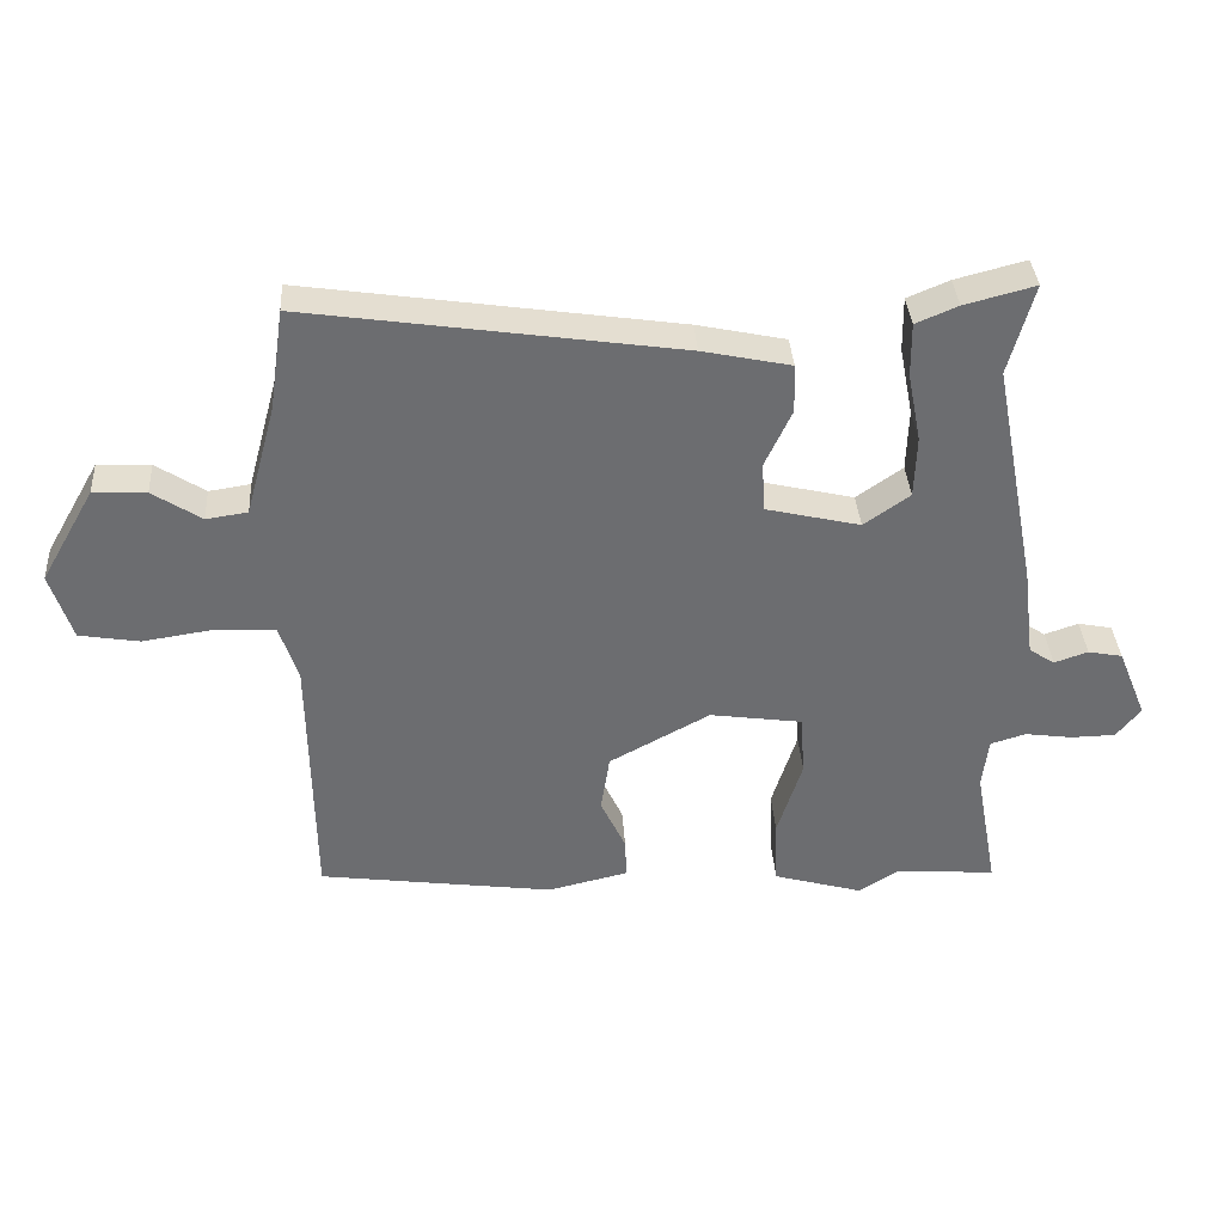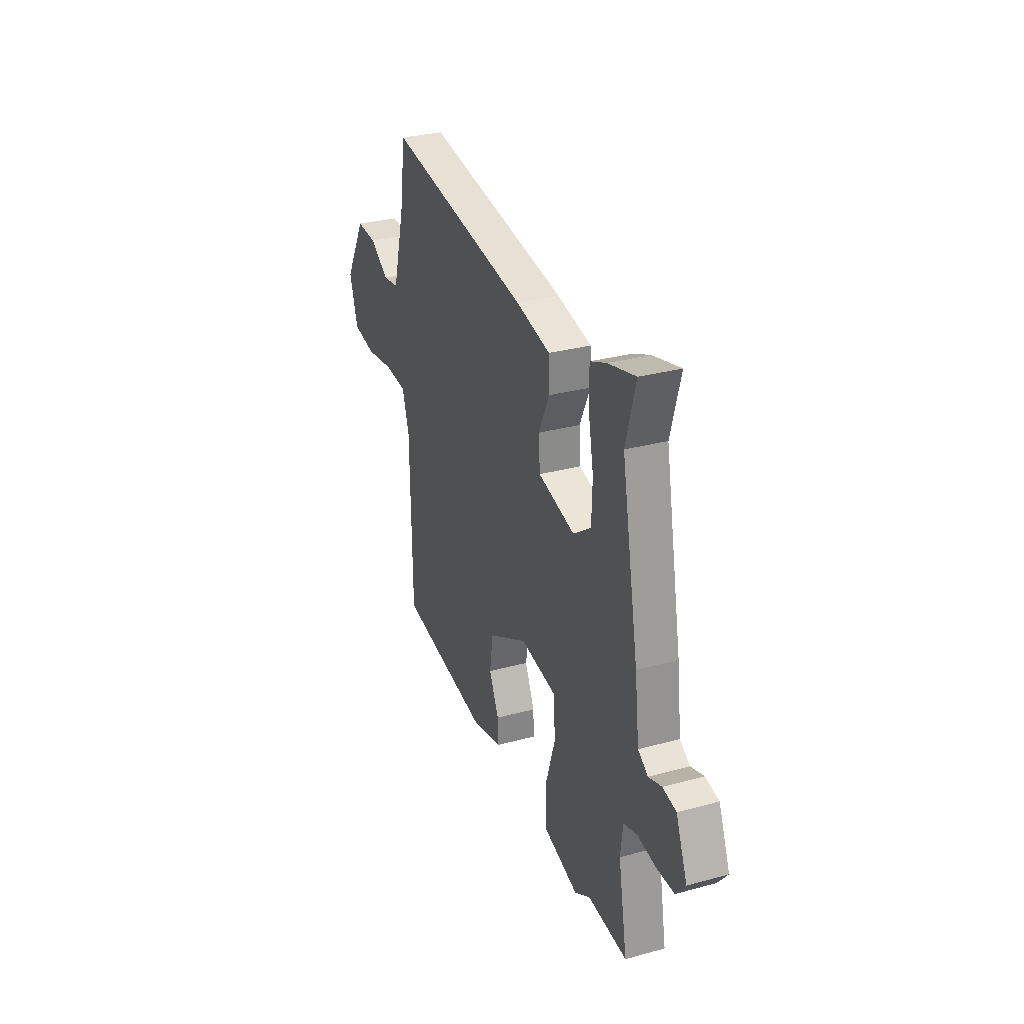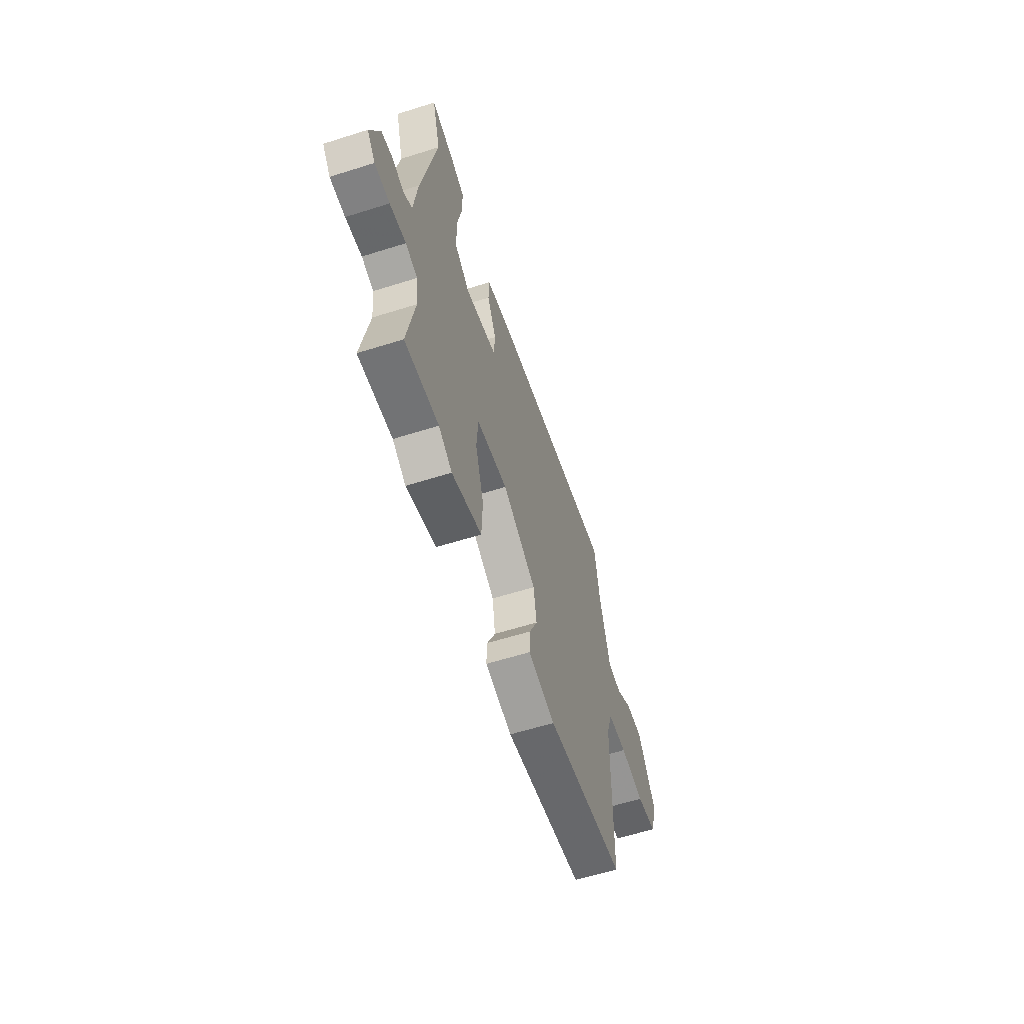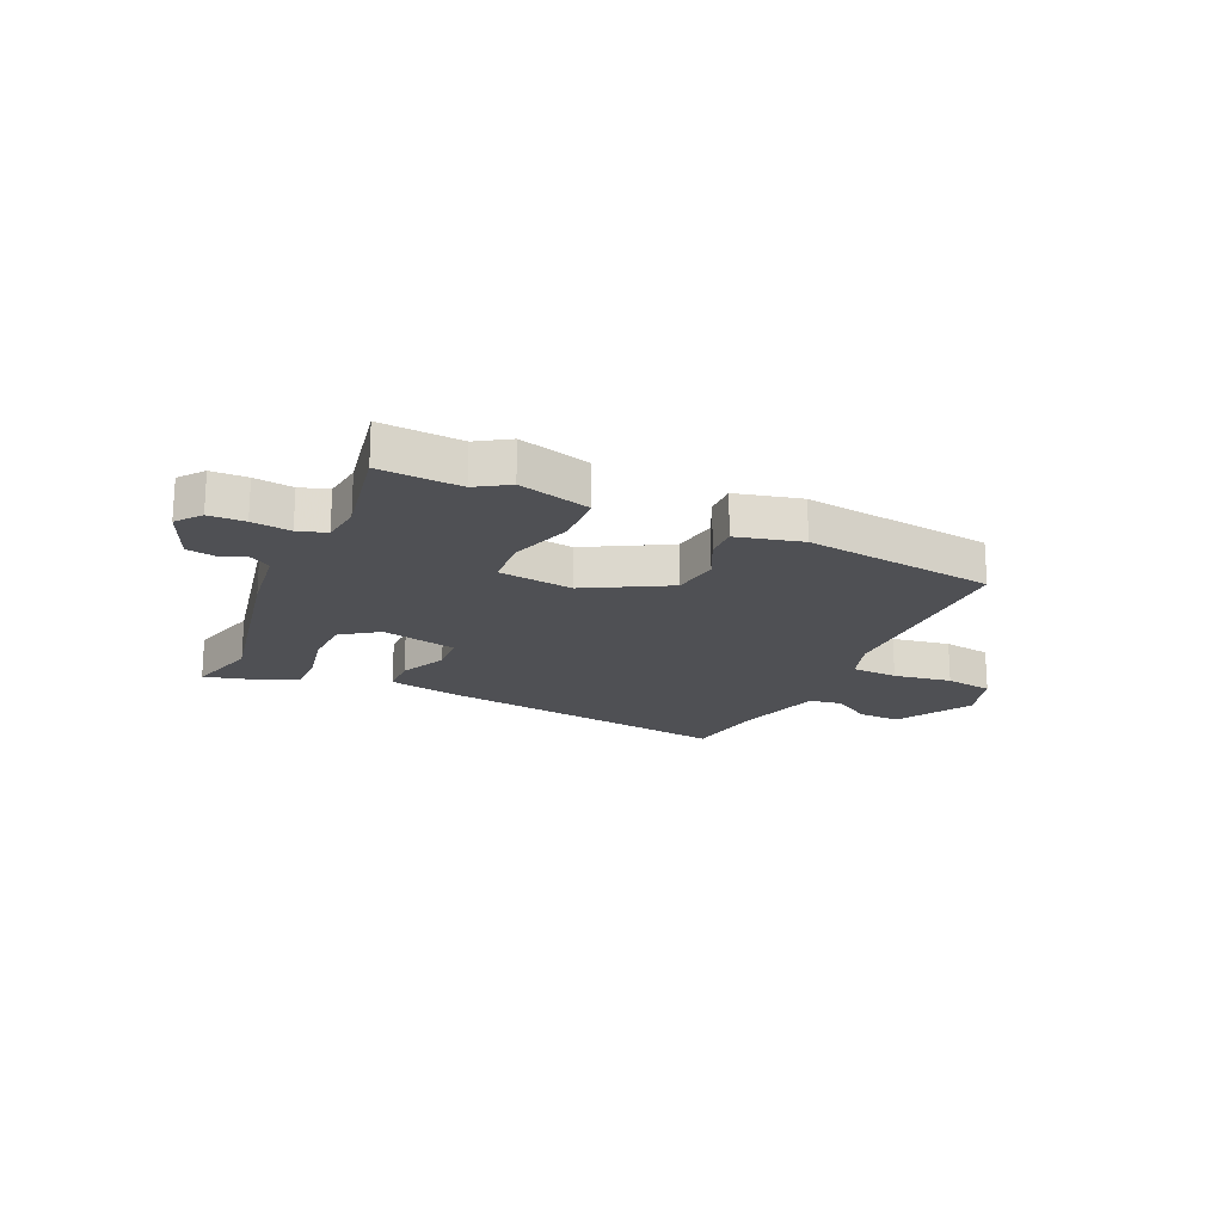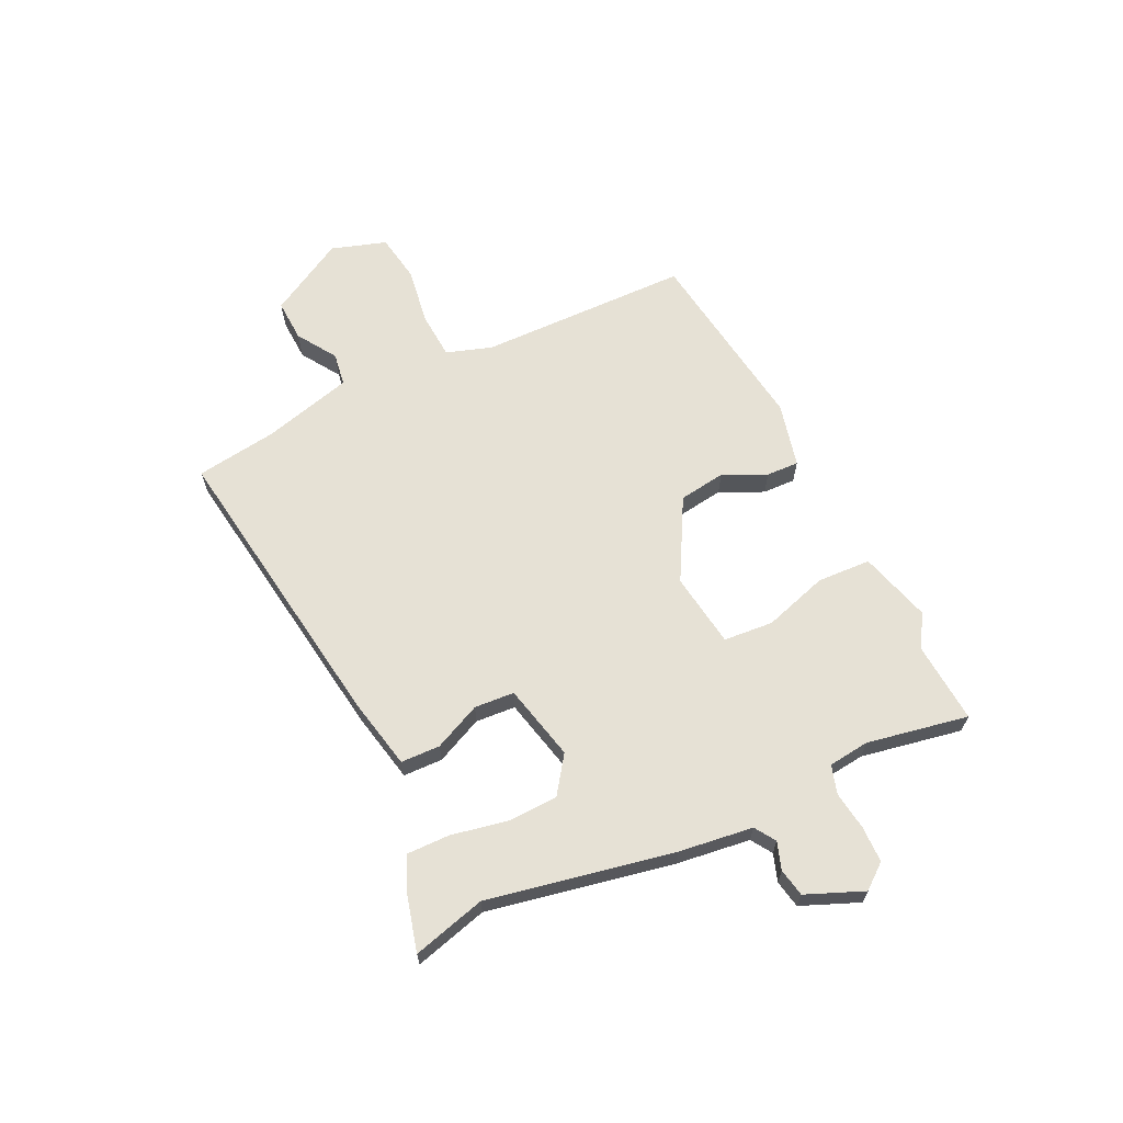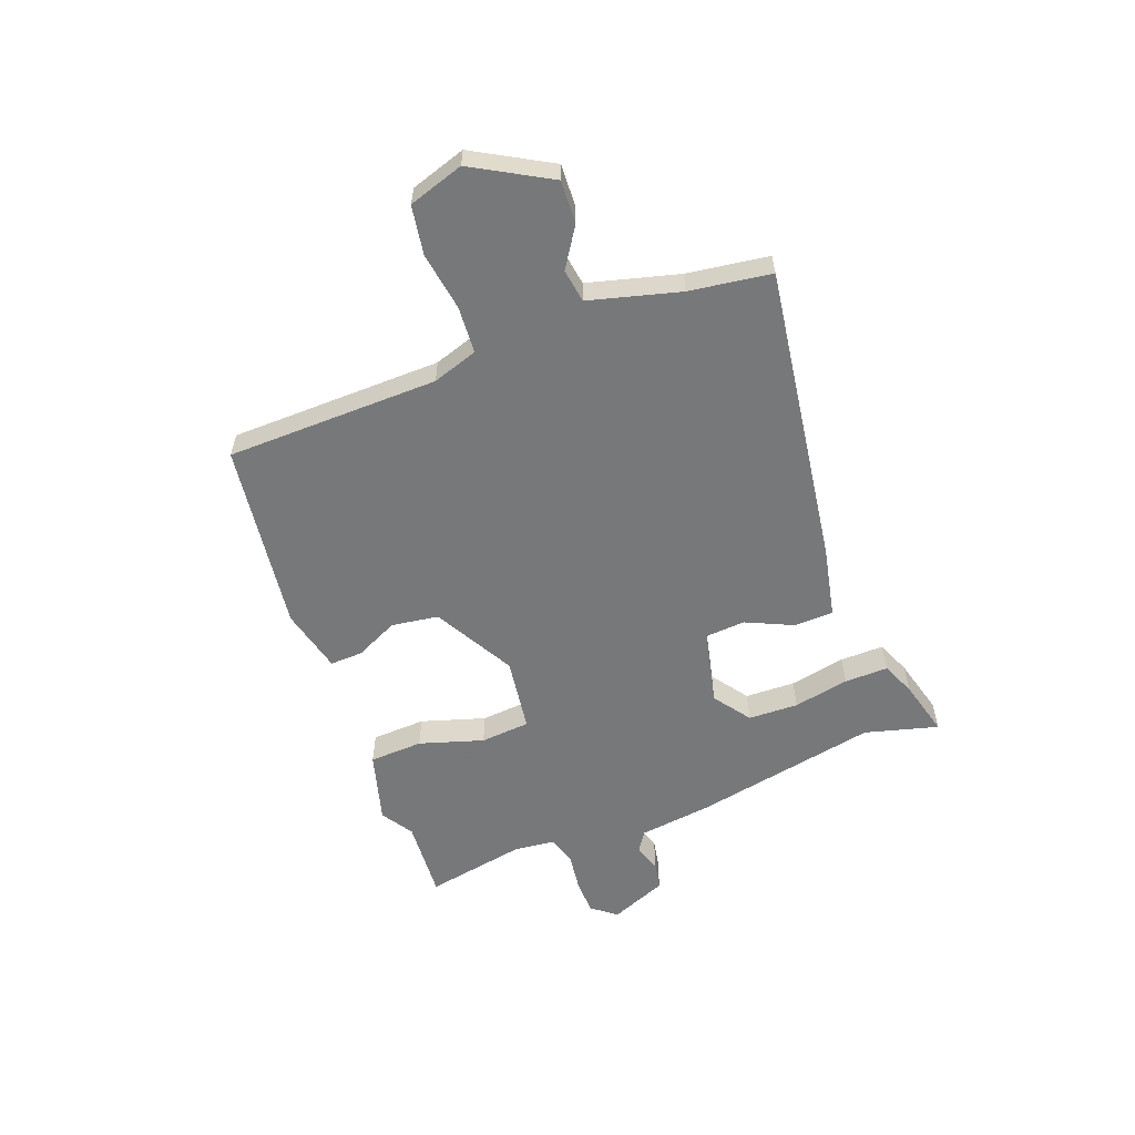
<metadata>
{"format":"obj","ext":"obj","renderer":"f3d","projection":"perspective","resolution":1024,"background":"white","views":[{"elev":36.3,"azim":-3.8,"up":"+Z"},{"elev":30.5,"azim":68.6,"up":"+Z"},{"elev":-59.7,"azim":108.0,"up":"+Z"},{"elev":-19.1,"azim":155.9,"up":"+Y"},{"elev":64.6,"azim":64.6,"up":"+Y"},{"elev":-57.3,"azim":-69.0,"up":"+Y"}]}
</metadata>
<code>
v -0.49 0.07 0.541
v 0.059 0.07 0.459
v 0.19 0.07 0.431
v 0.192 0.07 0.359
v 0.152 0.07 0.273
v 0.157 0.07 0.2
v 0.296 0.07 0.167
v 0.364 0.07 0.215
v 0.367 0.07 0.307
v 0.347 0.07 0.409
v 0.346 0.07 0.489
v 0.408 0.07 0.515
v 0.512 0.07 0.542
v 0.475 0.07 0.408
v 0.541 0.07 0.068
v 0.558 0.07 -0.067
v 0.596 0.07 -0.092
v 0.646 0.07 -0.075
v 0.697 0.07 -0.085
v 0.74 0.07 -0.19
v 0.704 0.07 -0.235
v 0.638 0.07 -0.236
v 0.567 0.07 -0.226
v 0.515 0.07 -0.242
v 0.506 0.07 -0.317
v 0.54 0.07 -0.503
v 0.391 0.07 -0.492
v 0.332 0.07 -0.529
v 0.2 0.07 -0.491
v 0.196 0.07 -0.392
v 0.233 0.07 -0.275
v 0.226 0.07 -0.184
v 0.089 0.07 -0.164
v -0.06 0.07 -0.245
v -0.073 0.07 -0.331
v -0.036 0.07 -0.41
v -0.034 0.07 -0.47
v -0.153 0.07 -0.498
v -0.502 0.07 -0.449
v -0.507 0.07 -0.06
v -0.534 0.07 0.023
v -0.62 0.07 0.029
v -0.727 0.07 0.013
v -0.816 0.07 0.028
v -0.848 0.07 0.129
v -0.768 0.07 0.269
v -0.69 0.07 0.265
v -0.618 0.07 0.218
v -0.557 0.07 0.227
v -0.512 0.07 0.392
v -0.49 0 0.541
v 0.059 0 0.459
v 0.19 0 0.431
v 0.192 0 0.359
v 0.152 0 0.273
v 0.157 0 0.2
v 0.296 0 0.167
v 0.364 0 0.215
v 0.367 0 0.307
v 0.347 0 0.409
v 0.346 0 0.489
v 0.408 0 0.515
v 0.512 0 0.542
v 0.475 0 0.408
v 0.541 0 0.068
v 0.558 0 -0.067
v 0.596 0 -0.092
v 0.646 0 -0.075
v 0.697 0 -0.085
v 0.74 0 -0.19
v 0.704 0 -0.235
v 0.638 0 -0.236
v 0.567 0 -0.226
v 0.515 0 -0.242
v 0.506 0 -0.317
v 0.54 0 -0.503
v 0.391 0 -0.492
v 0.332 0 -0.529
v 0.2 0 -0.491
v 0.196 0 -0.392
v 0.233 0 -0.275
v 0.226 0 -0.184
v 0.089 0 -0.164
v -0.06 0 -0.245
v -0.073 0 -0.331
v -0.036 0 -0.41
v -0.034 0 -0.47
v -0.153 0 -0.498
v -0.502 0 -0.449
v -0.507 0 -0.06
v -0.534 0 0.023
v -0.62 0 0.029
v -0.727 0 0.013
v -0.816 0 0.028
v -0.848 0 0.129
v -0.768 0 0.269
v -0.69 0 0.265
v -0.618 0 0.218
v -0.557 0 0.227
v -0.512 0 0.392
f 45 46 47 48
f 45 48 49
f 42 43 44 45
f 41 42 45 49
f 40 41 49 50
f 35 36 37 38
f 34 35 38 39
f 33 34 39 40
f 28 29 30 31
f 27 28 31 32
f 25 26 27 32
f 24 25 32
f 23 24 32
f 20 21 22 23
f 17 18 19 20
f 16 17 20 23
f 14 15 16 23
f 11 12 13 14
f 9 10 11 14
f 8 9 14 23
f 7 8 23 32
f 2 3 4 5
f 2 5 6
f 1 2 6
f 50 1 6
f 40 50 6
f 32 33 40
f 6 7 32 40
f 98 97 96 95
f 99 98 95
f 95 94 93 92
f 99 95 92 91
f 100 99 91 90
f 88 87 86 85
f 89 88 85 84
f 90 89 84 83
f 81 80 79 78
f 82 81 78 77
f 82 77 76 75
f 82 75 74
f 82 74 73
f 73 72 71 70
f 70 69 68 67
f 73 70 67 66
f 73 66 65 64
f 64 63 62 61
f 64 61 60 59
f 73 64 59 58
f 82 73 58 57
f 55 54 53 52
f 56 55 52
f 56 52 51
f 56 51 100
f 56 100 90
f 90 83 82
f 90 82 57 56
f 1 51 52 2
f 2 52 53 3
f 3 53 54 4
f 4 54 55 5
f 5 55 56 6
f 6 56 57 7
f 7 57 58 8
f 8 58 59 9
f 9 59 60 10
f 10 60 61 11
f 11 61 62 12
f 12 62 63 13
f 13 63 64 14
f 14 64 65 15
f 15 65 66 16
f 16 66 67 17
f 17 67 68 18
f 18 68 69 19
f 19 69 70 20
f 20 70 71 21
f 21 71 72 22
f 22 72 73 23
f 23 73 74 24
f 24 74 75 25
f 25 75 76 26
f 26 76 77 27
f 27 77 78 28
f 28 78 79 29
f 29 79 80 30
f 30 80 81 31
f 31 81 82 32
f 32 82 83 33
f 33 83 84 34
f 34 84 85 35
f 35 85 86 36
f 36 86 87 37
f 37 87 88 38
f 38 88 89 39
f 39 89 90 40
f 40 90 91 41
f 41 91 92 42
f 42 92 93 43
f 43 93 94 44
f 44 94 95 45
f 45 95 96 46
f 46 96 97 47
f 47 97 98 48
f 48 98 99 49
f 49 99 100 50
f 50 100 51 1

</code>
